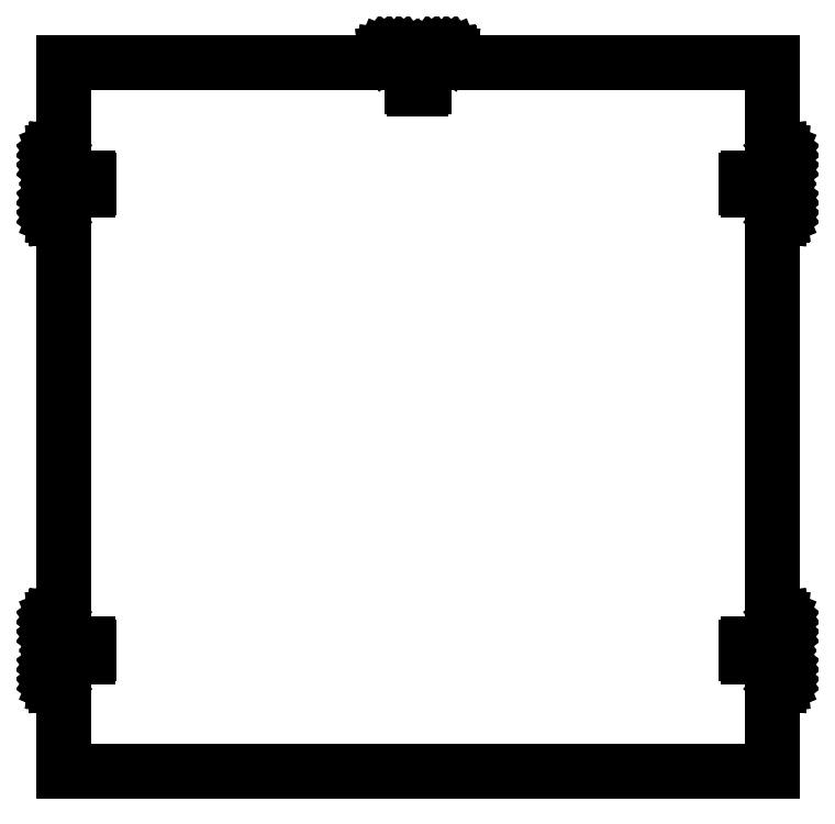
<metadata>
{"format":"dxf","ext":"dxf","renderer":"ezdxf+matplotlib","layout":"modelspace","background":"white","min_lineweight":24,"dpi":150}
</metadata>
<code>
0
SECTION
2
ENTITIES
0
LINE
8
0
10
3582
20
-744.2
30
6
11
3582
21
-743.7
31
6
0
LINE
8
0
10
3562
20
-765.8
30
6
11
3562
21
-764.3
31
6
0
LINE
8
0
10
3582
20
-770.7
30
6
11
3582
21
-770.3
31
6
0
LINE
8
0
10
3580
20
-782.2
30
6
11
3581
21
-782.1
31
6
0
LINE
8
0
10
3562
20
-764.3
30
6
11
3561
21
-764.3
31
6
0
LINE
8
0
10
3582
20
-752.7
30
6
11
3582
21
-744.2
31
6
0
LINE
8
0
10
3580
20
-742.2
30
6
11
3576
21
-742.2
31
6
0
LINE
8
0
10
3581
20
-754.6
30
6
11
3581
21
-754.4
31
6
0
LINE
8
0
10
3565
20
-764.3
30
6
11
3565
21
-765.8
31
6
0
LINE
8
0
10
3582
20
-781.2
30
6
11
3582
21
-780.7
31
6
0
LINE
8
0
10
3581
20
-769.7
30
6
11
3580
21
-769.7
31
6
0
LINE
8
0
10
3580
20
-754.7
30
6
11
3581
21
-754.6
31
6
0
LINE
8
0
10
3581
20
-754.4
30
6
11
3582
21
-754.1
31
6
0
LINE
8
0
10
3582
20
-754.1
30
6
11
3582
21
-753.7
31
6
0
LINE
8
0
10
3582
20
-781.6
30
6
11
3582
21
-781.2
31
6
0
LINE
8
0
10
3582
20
-770.3
30
6
11
3581
21
-769.9
31
6
0
LINE
8
0
10
3582
20
-743.7
30
6
11
3582
21
-743.2
31
6
0
LINE
8
0
10
3582
20
-771.2
30
6
11
3582
21
-770.7
31
6
0
LINE
8
0
10
3565
20
-758.6
30
6
11
3565
21
-760.1
31
6
0
LINE
8
0
10
3561
20
-494.3
30
6
11
3561
21
-490.1
31
6
0
LINE
8
0
10
3576
20
-754.7
30
6
11
3580
21
-754.7
31
6
0
LINE
8
0
10
3565
20
-765.8
30
6
11
3562
21
-765.8
31
6
0
LINE
8
0
10
3576
20
-472.2
30
6
11
3576
21
-422.2
31
6
0
LINE
8
0
10
3576
20
-769.7
30
6
11
3576
21
-764.3
31
6
0
LINE
8
0
10
3565
20
-760.1
30
6
11
3576
21
-760.1
31
6
0
LINE
8
0
10
3379
20
-418.2
30
6
11
3379
21
-422.2
31
6
0
LINE
8
0
10
3391
20
-418.2
30
6
11
3391
21
-417.7
31
6
0
LINE
8
0
10
3565
20
-494.3
30
6
11
3565
21
-495.8
31
6
0
LINE
8
0
10
3582
20
-771.7
30
6
11
3582
21
-771.2
31
6
0
LINE
8
0
10
3582
20
-511.2
30
6
11
3582
21
-510.7
31
6
0
LINE
8
0
10
3582
20
-500.3
30
6
11
3581
21
-499.9
31
6
0
LINE
8
0
10
3582
20
-510.2
30
6
11
3582
21
-501.7
31
6
0
LINE
8
0
10
3581
20
-781.9
30
6
11
3582
21
-781.6
31
6
0
LINE
8
0
10
3582
20
-780.2
30
6
11
3582
21
-771.7
31
6
0
LINE
8
0
10
3581
20
-742.4
30
6
11
3581
21
-742.2
31
6
0
LINE
8
0
10
3582
20
-483.7
30
6
11
3582
21
-483.2
31
6
0
LINE
8
0
10
3576
20
-499.7
30
6
11
3576
21
-494.3
31
6
0
LINE
8
0
10
3581
20
-769.9
30
6
11
3581
21
-769.7
31
6
0
LINE
8
0
10
3582
20
-484.1
30
6
11
3582
21
-483.7
31
6
0
LINE
8
0
10
3581
20
-742.2
30
6
11
3580
21
-742.2
31
6
0
LINE
8
0
10
3391
20
-417.7
30
6
11
3391
21
-417.2
31
6
0
LINE
8
0
10
3576
20
-764.3
30
6
11
3565
21
-764.3
31
6
0
LINE
8
0
10
3582
20
-473.7
30
6
11
3582
21
-473.2
31
6
0
LINE
8
0
10
3561
20
-764.3
30
6
11
3561
21
-760.1
31
6
0
LINE
8
0
10
3582
20
-500.7
30
6
11
3582
21
-500.3
31
6
0
LINE
8
0
10
3380
20
-416.2
30
6
11
3380
21
-416.4
31
6
0
LINE
8
0
10
3391
20
-417.2
30
6
11
3391
21
-416.8
31
6
0
LINE
8
0
10
3582
20
-511.6
30
6
11
3582
21
-511.2
31
6
0
LINE
8
0
10
3576
20
-760.1
30
6
11
3576
21
-754.7
31
6
0
LINE
8
0
10
3389
20
-416.2
30
6
11
3381
21
-416.2
31
6
0
LINE
8
0
10
3580
20
-499.7
30
6
11
3576
21
-499.7
31
6
0
LINE
8
0
10
3580
20
-472.2
30
6
11
3576
21
-472.2
31
6
0
LINE
8
0
10
3581
20
-499.9
30
6
11
3581
21
-499.7
31
6
0
LINE
8
0
10
3580
20
-484.7
30
6
11
3581
21
-484.6
31
6
0
LINE
8
0
10
3581
20
-499.7
30
6
11
3580
21
-499.7
31
6
0
LINE
8
0
10
3379
20
-417.7
30
6
11
3379
21
-418.2
31
6
0
LINE
8
0
10
3381
20
-416.2
30
6
11
3380
21
-416.2
31
6
0
LINE
8
0
10
3582
20
-482.7
30
6
11
3582
21
-474.2
31
6
0
LINE
8
0
10
3576
20
-782.2
30
6
11
3580
21
-782.2
31
6
0
LINE
8
0
10
3562
20
-758.6
30
6
11
3565
21
-758.6
31
6
0
LINE
8
0
10
3582
20
-472.8
30
6
11
3581
21
-472.4
31
6
0
LINE
8
0
10
3582
20
-473.2
30
6
11
3582
21
-472.8
31
6
0
LINE
8
0
10
3580
20
-512.2
30
6
11
3581
21
-512.1
31
6
0
LINE
8
0
10
3582
20
-753.2
30
6
11
3582
21
-752.7
31
6
0
LINE
8
0
10
3562
20
-760.1
30
6
11
3562
21
-758.6
31
6
0
LINE
8
0
10
3561
20
-490.1
30
6
11
3562
21
-490.1
31
6
0
LINE
8
0
10
3562
20
-495.8
30
6
11
3562
21
-494.3
31
6
0
LINE
8
0
10
3582
20
-780.7
30
6
11
3582
21
-780.2
31
6
0
LINE
8
0
10
3375
20
-433.2
30
6
11
3375
21
-436.2
31
6
0
LINE
8
0
10
3576
20
-484.7
30
6
11
3580
21
-484.7
31
6
0
LINE
8
0
10
3580
20
-769.7
30
6
11
3576
21
-769.7
31
6
0
LINE
8
0
10
3576
20
-422.2
30
6
11
3391
21
-422.2
31
6
0
LINE
8
0
10
3582
20
-474.2
30
6
11
3582
21
-473.7
31
6
0
LINE
8
0
10
3565
20
-495.8
30
6
11
3562
21
-495.8
31
6
0
LINE
8
0
10
3582
20
-743.2
30
6
11
3582
21
-742.8
31
6
0
LINE
8
0
10
3581
20
-512.1
30
6
11
3581
21
-511.9
31
6
0
LINE
8
0
10
3581
20
-782.1
30
6
11
3581
21
-781.9
31
6
0
LINE
8
0
10
3561
20
-760.1
30
6
11
3562
21
-760.1
31
6
0
LINE
8
0
10
3581
20
-511.9
30
6
11
3582
21
-511.6
31
6
0
LINE
8
0
10
3582
20
-742.8
30
6
11
3581
21
-742.4
31
6
0
LINE
8
0
10
3562
20
-490.1
30
6
11
3562
21
-488.6
31
6
0
LINE
8
0
10
3576
20
-494.3
30
6
11
3565
21
-494.3
31
6
0
LINE
8
0
10
3581
20
-484.6
30
6
11
3581
21
-484.4
31
6
0
LINE
8
0
10
3166
20
-472.2
30
6
11
3162
21
-472.2
31
6
0
LINE
8
0
10
3379
20
-422.2
30
6
11
3373
21
-422.2
31
6
0
LINE
8
0
10
3177
20
-495.8
30
6
11
3177
21
-494.3
31
6
0
LINE
8
0
10
3582
20
-510.7
30
6
11
3582
21
-510.2
31
6
0
LINE
8
0
10
3177
20
-488.6
30
6
11
3180
21
-488.6
31
6
0
LINE
8
0
10
3181
20
-494.3
30
6
11
3180
21
-494.3
31
6
0
LINE
8
0
10
3180
20
-494.3
30
6
11
3180
21
-495.8
31
6
0
LINE
8
0
10
3565
20
-490.1
30
6
11
3576
21
-490.1
31
6
0
LINE
8
0
10
3161
20
-781.2
30
6
11
3161
21
-781.6
31
6
0
LINE
8
0
10
3364
20
-417.7
30
6
11
3364
21
-417.2
31
6
0
LINE
8
0
10
3364
20
-422.2
30
6
11
3364
21
-418.2
31
6
0
LINE
8
0
10
3581
20
-472.4
30
6
11
3581
21
-472.2
31
6
0
LINE
8
0
10
3576
20
-512.2
30
6
11
3580
21
-512.2
31
6
0
LINE
8
0
10
3353
20
-416.2
30
6
11
3353
21
-416.2
31
6
0
LINE
8
0
10
3373
20
-436.2
30
6
11
3373
21
-437.2
31
6
0
LINE
8
0
10
3352
20
-417.2
30
6
11
3351
21
-417.7
31
6
0
LINE
8
0
10
3364
20
-417.2
30
6
11
3363
21
-416.8
31
6
0
LINE
8
0
10
3373
20
-437.2
30
6
11
3369
21
-437.2
31
6
0
LINE
8
0
10
3362
20
-416.2
30
6
11
3362
21
-416.2
31
6
0
LINE
8
0
10
3166
20
-484.7
30
6
11
3166
21
-490.1
31
6
0
LINE
8
0
10
3160
20
-482.7
30
6
11
3160
21
-483.2
31
6
0
LINE
8
0
10
3161
20
-473.2
30
6
11
3160
21
-473.7
31
6
0
LINE
8
0
10
3161
20
-484.4
30
6
11
3162
21
-484.6
31
6
0
LINE
8
0
10
3369
20
-422.2
30
6
11
3364
21
-422.2
31
6
0
LINE
8
0
10
3375
20
-436.2
30
6
11
3373
21
-436.2
31
6
0
LINE
8
0
10
3562
20
-488.6
30
6
11
3565
21
-488.6
31
6
0
LINE
8
0
10
3576
20
-490.1
30
6
11
3576
21
-484.7
31
6
0
LINE
8
0
10
3562
20
-494.3
30
6
11
3561
21
-494.3
31
6
0
LINE
8
0
10
3582
20
-753.7
30
6
11
3582
21
-753.2
31
6
0
LINE
8
0
10
3581
20
-484.4
30
6
11
3582
21
-484.1
31
6
0
LINE
8
0
10
3581
20
-472.2
30
6
11
3580
21
-472.2
31
6
0
LINE
8
0
10
3582
20
-501.2
30
6
11
3582
21
-500.7
31
6
0
LINE
8
0
10
3576
20
-742.2
30
6
11
3576
21
-512.2
31
6
0
LINE
8
0
10
3390
20
-416.2
30
6
11
3389
21
-416.2
31
6
0
LINE
8
0
10
3166
20
-494.3
30
6
11
3166
21
-499.7
31
6
0
LINE
8
0
10
3166
20
-422.2
30
6
11
3166
21
-472.2
31
6
0
LINE
8
0
10
3364
20
-418.2
30
6
11
3364
21
-417.7
31
6
0
LINE
8
0
10
3565
20
-488.6
30
6
11
3565
21
-490.1
31
6
0
LINE
8
0
10
3373
20
-422.2
30
6
11
3373
21
-433.2
31
6
0
LINE
8
0
10
3160
20
-483.2
30
6
11
3161
21
-483.7
31
6
0
LINE
8
0
10
3369
20
-433.2
30
6
11
3369
21
-422.2
31
6
0
LINE
8
0
10
3363
20
-416.4
30
6
11
3362
21
-416.2
31
6
0
LINE
8
0
10
3351
20
-418.2
30
6
11
3351
21
-422.2
31
6
0
LINE
8
0
10
3161
20
-483.7
30
6
11
3161
21
-484.1
31
6
0
LINE
8
0
10
3582
20
-501.7
30
6
11
3582
21
-501.2
31
6
0
LINE
8
0
10
3166
20
-490.1
30
6
11
3177
21
-490.1
31
6
0
LINE
8
0
10
3180
20
-488.6
30
6
11
3180
21
-490.1
31
6
0
LINE
8
0
10
3369
20
-436.2
30
6
11
3368
21
-436.2
31
6
0
LINE
8
0
10
3351
20
-417.7
30
6
11
3351
21
-418.2
31
6
0
LINE
8
0
10
3162
20
-484.7
30
6
11
3166
21
-484.7
31
6
0
LINE
8
0
10
3379
20
-417.2
30
6
11
3379
21
-417.7
31
6
0
LINE
8
0
10
3161
20
-472.4
30
6
11
3161
21
-472.8
31
6
0
LINE
8
0
10
3379
20
-416.8
30
6
11
3379
21
-417.2
31
6
0
LINE
8
0
10
3181
20
-490.1
30
6
11
3181
21
-494.3
31
6
0
LINE
8
0
10
3582
20
-483.2
30
6
11
3582
21
-482.7
31
6
0
LINE
8
0
10
3391
20
-422.2
30
6
11
3391
21
-418.2
31
6
0
LINE
8
0
10
3373
20
-433.2
30
6
11
3375
21
-433.2
31
6
0
LINE
8
0
10
3351
20
-422.2
30
6
11
3166
21
-422.2
31
6
0
LINE
8
0
10
3362
20
-416.2
30
6
11
3353
21
-416.2
31
6
0
LINE
8
0
10
3177
20
-494.3
30
6
11
3166
21
-494.3
31
6
0
LINE
8
0
10
3162
20
-472.2
30
6
11
3162
21
-472.2
31
6
0
LINE
8
0
10
3160
20
-474.2
30
6
11
3160
21
-482.7
31
6
0
LINE
8
0
10
3162
20
-484.6
30
6
11
3162
21
-484.7
31
6
0
LINE
8
0
10
3160
20
-473.7
30
6
11
3160
21
-474.2
31
6
0
LINE
8
0
10
3177
20
-765.8
30
6
11
3177
21
-764.3
31
6
0
LINE
8
0
10
3161
20
-484.1
30
6
11
3161
21
-484.4
31
6
0
LINE
8
0
10
3180
20
-765.8
30
6
11
3177
21
-765.8
31
6
0
LINE
8
0
10
3166
20
-754.7
30
6
11
3166
21
-760.1
31
6
0
LINE
8
0
10
3160
20
-752.7
30
6
11
3160
21
-753.2
31
6
0
LINE
8
0
10
3368
20
-436.2
30
6
11
3368
21
-433.2
31
6
0
LINE
8
0
10
3166
20
-769.7
30
6
11
3162
21
-769.7
31
6
0
LINE
8
0
10
3160
20
-771.7
30
6
11
3160
21
-780.2
31
6
0
LINE
8
0
10
3369
20
-437.2
30
6
11
3369
21
-436.2
31
6
0
LINE
8
0
10
3166
20
-782.2
30
6
11
3166
21
-832.2
31
6
0
LINE
8
0
10
3162
20
-499.7
30
6
11
3162
21
-499.7
31
6
0
LINE
8
0
10
3180
20
-764.3
30
6
11
3180
21
-765.8
31
6
0
LINE
8
0
10
3180
20
-490.1
30
6
11
3181
21
-490.1
31
6
0
LINE
8
0
10
3162
20
-754.6
30
6
11
3162
21
-754.7
31
6
0
LINE
8
0
10
3166
20
-832.2
30
6
11
3576
21
-832.2
31
6
0
LINE
8
0
10
3576
20
-832.2
30
6
11
3576
21
-782.2
31
6
0
LINE
8
0
10
3391
20
-416.8
30
6
11
3390
21
-416.4
31
6
0
LINE
8
0
10
3390
20
-416.4
30
6
11
3390
21
-416.2
31
6
0
LINE
8
0
10
3380
20
-416.4
30
6
11
3379
21
-416.8
31
6
0
LINE
8
0
10
3368
20
-433.2
30
6
11
3369
21
-433.2
31
6
0
LINE
8
0
10
3363
20
-416.8
30
6
11
3363
21
-416.4
31
6
0
LINE
8
0
10
3353
20
-416.2
30
6
11
3352
21
-416.4
31
6
0
LINE
8
0
10
3352
20
-416.4
30
6
11
3352
21
-416.8
31
6
0
LINE
8
0
10
3352
20
-416.8
30
6
11
3352
21
-417.2
31
6
0
LINE
8
0
10
3162
20
-472.2
30
6
11
3161
21
-472.4
31
6
0
LINE
8
0
10
3161
20
-472.8
30
6
11
3161
21
-473.2
31
6
0
LINE
8
0
10
3177
20
-490.1
30
6
11
3177
21
-488.6
31
6
0
LINE
8
0
10
3180
20
-495.8
30
6
11
3177
21
-495.8
31
6
0
LINE
8
0
10
3166
20
-499.7
30
6
11
3162
21
-499.7
31
6
0
LINE
8
0
10
3162
20
-499.7
30
6
11
3161
21
-499.9
31
6
0
LINE
8
0
10
3161
20
-499.9
30
6
11
3161
21
-500.3
31
6
0
LINE
8
0
10
3161
20
-500.3
30
6
11
3161
21
-500.7
31
6
0
LINE
8
0
10
3161
20
-500.7
30
6
11
3160
21
-501.2
31
6
0
LINE
8
0
10
3160
20
-501.2
30
6
11
3160
21
-501.7
31
6
0
LINE
8
0
10
3160
20
-501.7
30
6
11
3160
21
-510.2
31
6
0
LINE
8
0
10
3160
20
-510.2
30
6
11
3160
21
-510.7
31
6
0
LINE
8
0
10
3160
20
-510.7
30
6
11
3161
21
-511.2
31
6
0
LINE
8
0
10
3161
20
-511.2
30
6
11
3161
21
-511.6
31
6
0
LINE
8
0
10
3161
20
-511.6
30
6
11
3161
21
-511.9
31
6
0
LINE
8
0
10
3161
20
-511.9
30
6
11
3162
21
-512.1
31
6
0
LINE
8
0
10
3162
20
-512.1
30
6
11
3162
21
-512.2
31
6
0
LINE
8
0
10
3162
20
-512.2
30
6
11
3166
21
-512.2
31
6
0
LINE
8
0
10
3166
20
-512.2
30
6
11
3166
21
-742.2
31
6
0
LINE
8
0
10
3166
20
-742.2
30
6
11
3162
21
-742.2
31
6
0
LINE
8
0
10
3162
20
-742.2
30
6
11
3162
21
-742.2
31
6
0
LINE
8
0
10
3162
20
-742.2
30
6
11
3161
21
-742.4
31
6
0
LINE
8
0
10
3161
20
-742.4
30
6
11
3161
21
-742.8
31
6
0
LINE
8
0
10
3161
20
-742.8
30
6
11
3161
21
-743.2
31
6
0
LINE
8
0
10
3161
20
-743.2
30
6
11
3160
21
-743.7
31
6
0
LINE
8
0
10
3160
20
-743.7
30
6
11
3160
21
-744.2
31
6
0
LINE
8
0
10
3160
20
-744.2
30
6
11
3160
21
-752.7
31
6
0
LINE
8
0
10
3160
20
-753.2
30
6
11
3161
21
-753.7
31
6
0
LINE
8
0
10
3161
20
-753.7
30
6
11
3161
21
-754.1
31
6
0
LINE
8
0
10
3161
20
-754.1
30
6
11
3161
21
-754.4
31
6
0
LINE
8
0
10
3161
20
-754.4
30
6
11
3162
21
-754.6
31
6
0
LINE
8
0
10
3162
20
-754.7
30
6
11
3166
21
-754.7
31
6
0
LINE
8
0
10
3166
20
-760.1
30
6
11
3177
21
-760.1
31
6
0
LINE
8
0
10
3177
20
-760.1
30
6
11
3177
21
-758.6
31
6
0
LINE
8
0
10
3177
20
-758.6
30
6
11
3180
21
-758.6
31
6
0
LINE
8
0
10
3180
20
-758.6
30
6
11
3180
21
-760.1
31
6
0
LINE
8
0
10
3180
20
-760.1
30
6
11
3181
21
-760.1
31
6
0
LINE
8
0
10
3181
20
-760.1
30
6
11
3181
21
-764.3
31
6
0
LINE
8
0
10
3181
20
-764.3
30
6
11
3180
21
-764.3
31
6
0
LINE
8
0
10
3177
20
-764.3
30
6
11
3166
21
-764.3
31
6
0
LINE
8
0
10
3166
20
-764.3
30
6
11
3166
21
-769.7
31
6
0
LINE
8
0
10
3162
20
-769.7
30
6
11
3162
21
-769.7
31
6
0
LINE
8
0
10
3162
20
-769.7
30
6
11
3161
21
-769.9
31
6
0
LINE
8
0
10
3161
20
-769.9
30
6
11
3161
21
-770.3
31
6
0
LINE
8
0
10
3161
20
-770.3
30
6
11
3161
21
-770.7
31
6
0
LINE
8
0
10
3161
20
-770.7
30
6
11
3160
21
-771.2
31
6
0
LINE
8
0
10
3160
20
-771.2
30
6
11
3160
21
-771.7
31
6
0
LINE
8
0
10
3160
20
-780.2
30
6
11
3160
21
-780.7
31
6
0
LINE
8
0
10
3160
20
-780.7
30
6
11
3161
21
-781.2
31
6
0
LINE
8
0
10
3161
20
-781.6
30
6
11
3161
21
-781.9
31
6
0
LINE
8
0
10
3161
20
-781.9
30
6
11
3162
21
-782.1
31
6
0
LINE
8
0
10
3162
20
-782.1
30
6
11
3162
21
-782.2
31
6
0
LINE
8
0
10
3162
20
-782.2
30
6
11
3166
21
-782.2
31
6
0
ENDSEC
0
EOF

</code>
